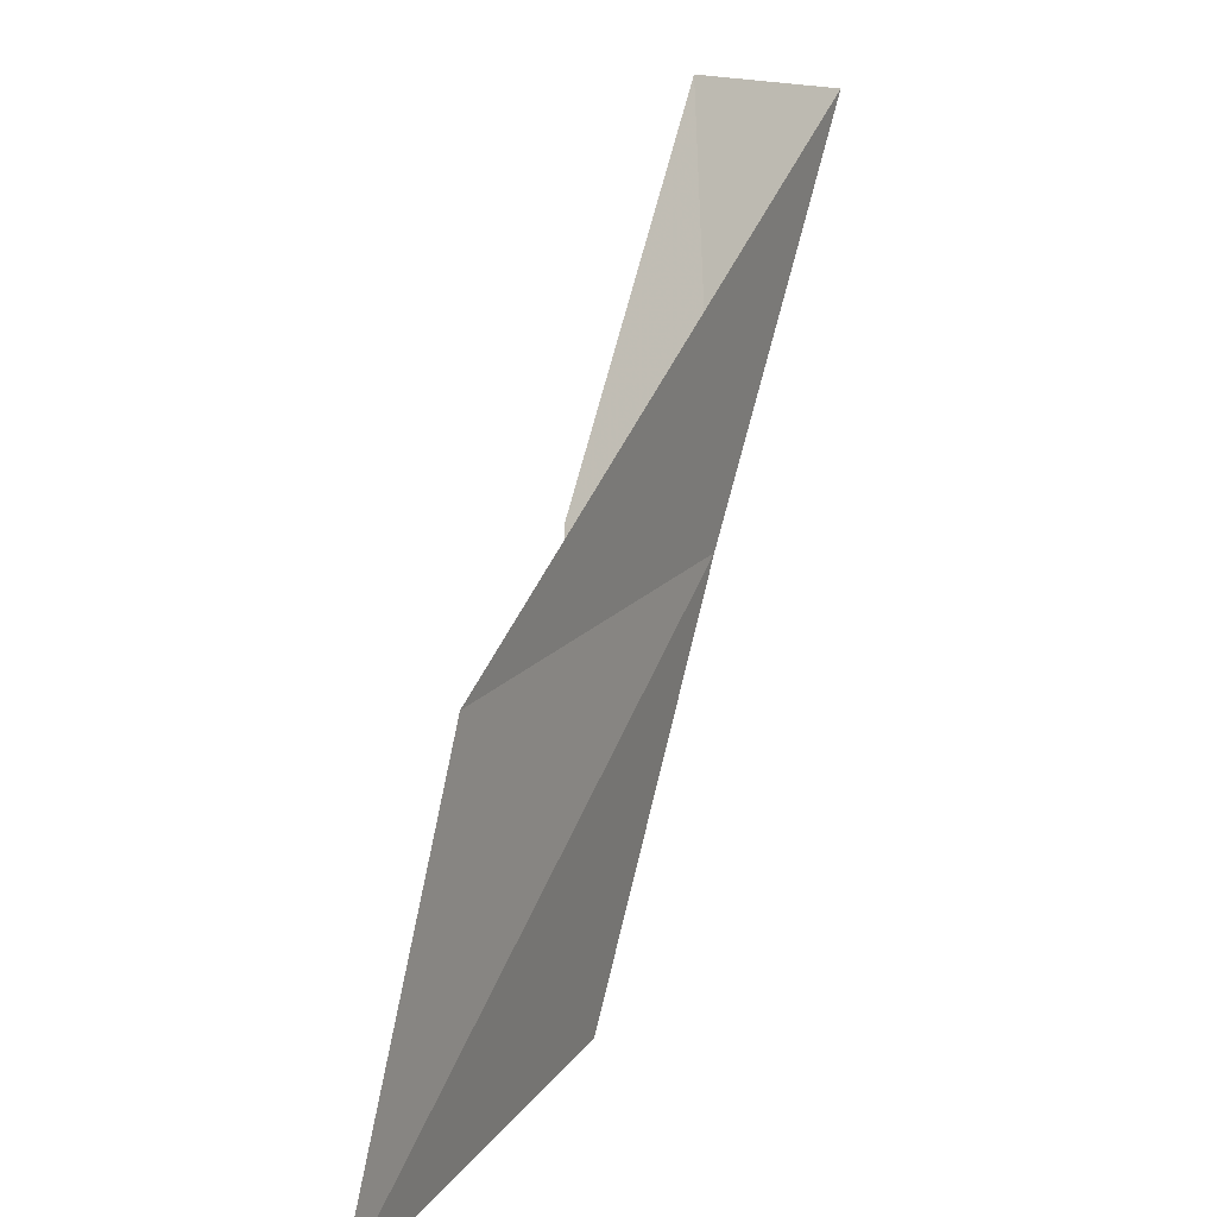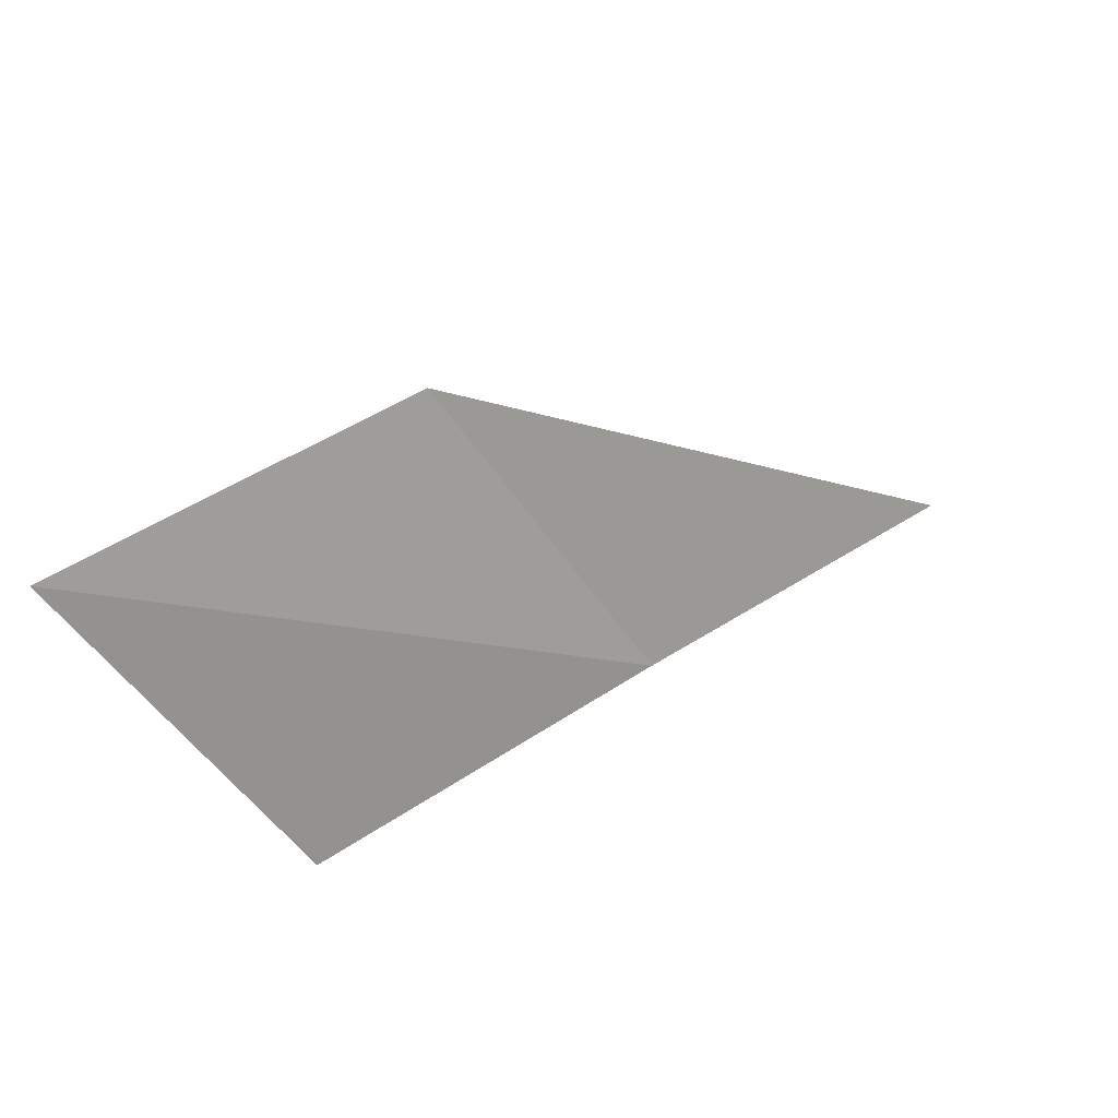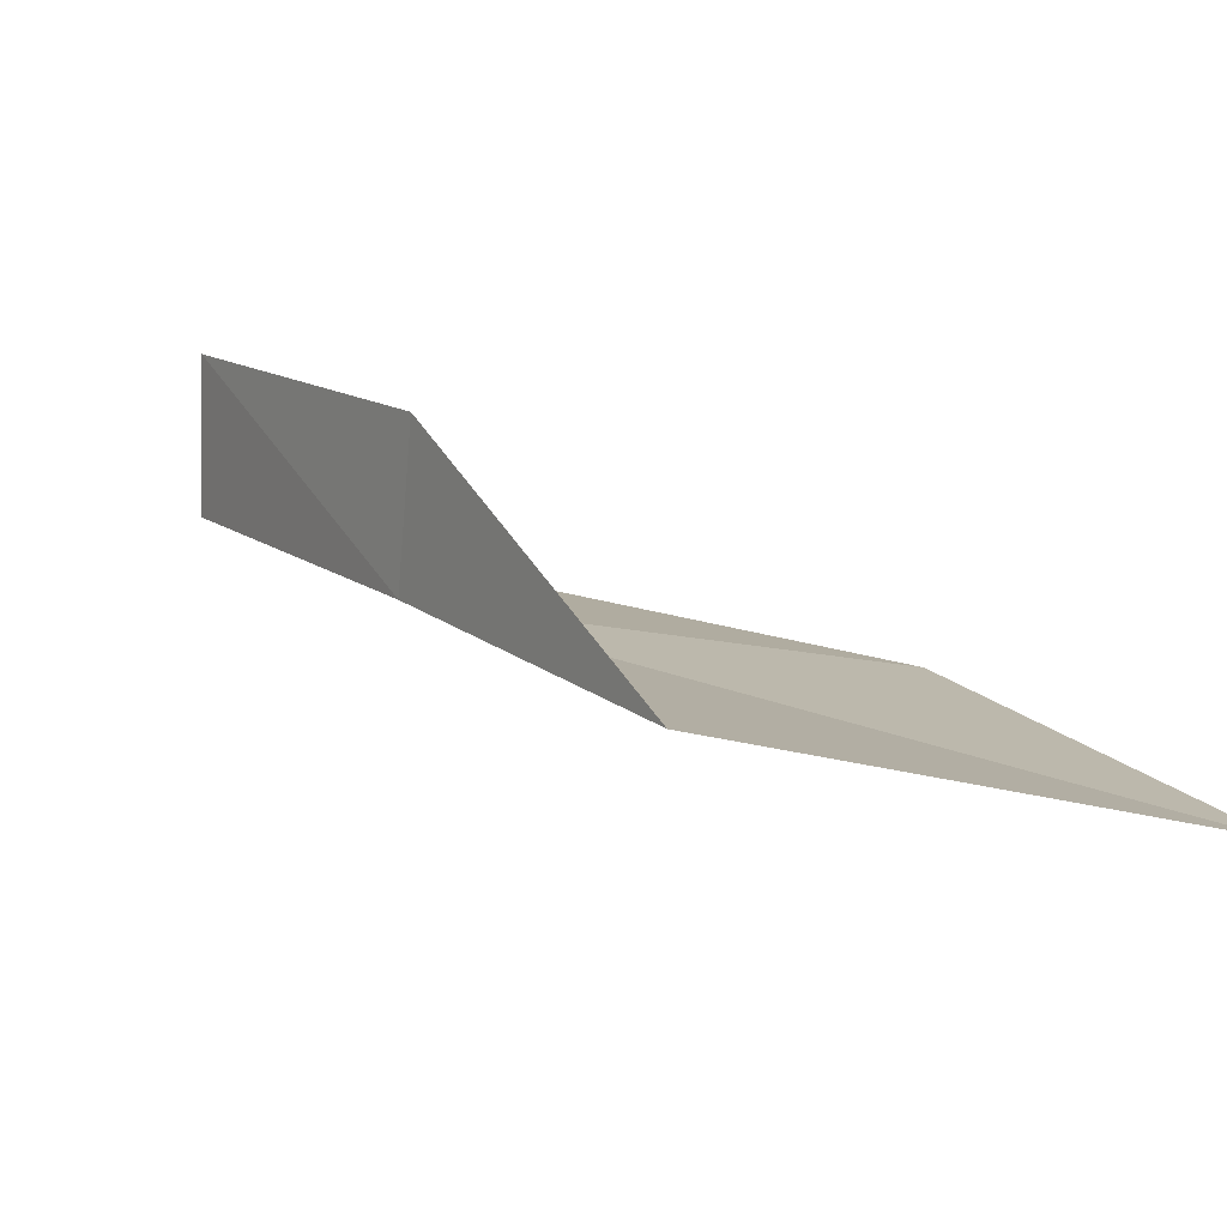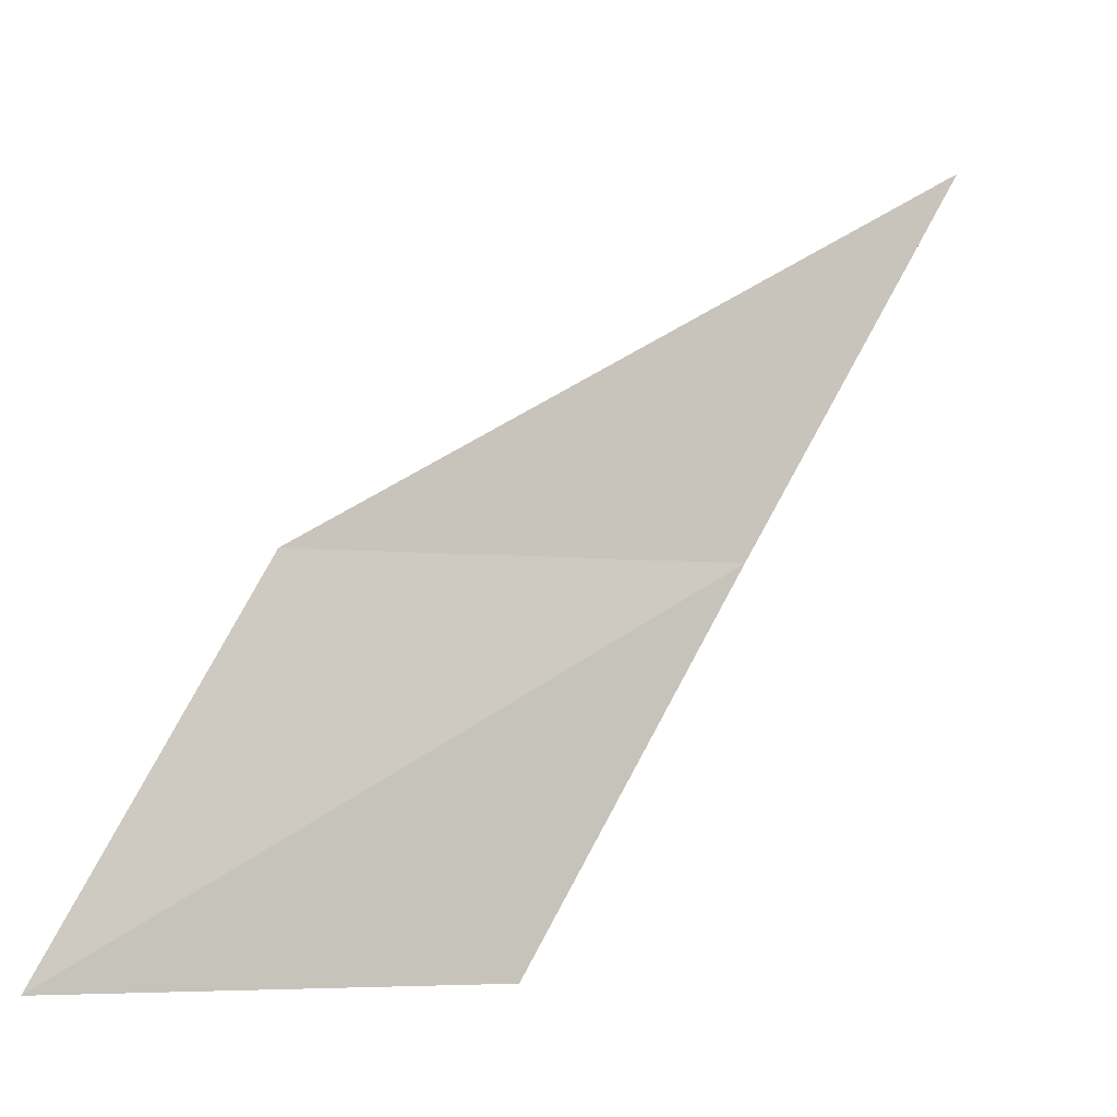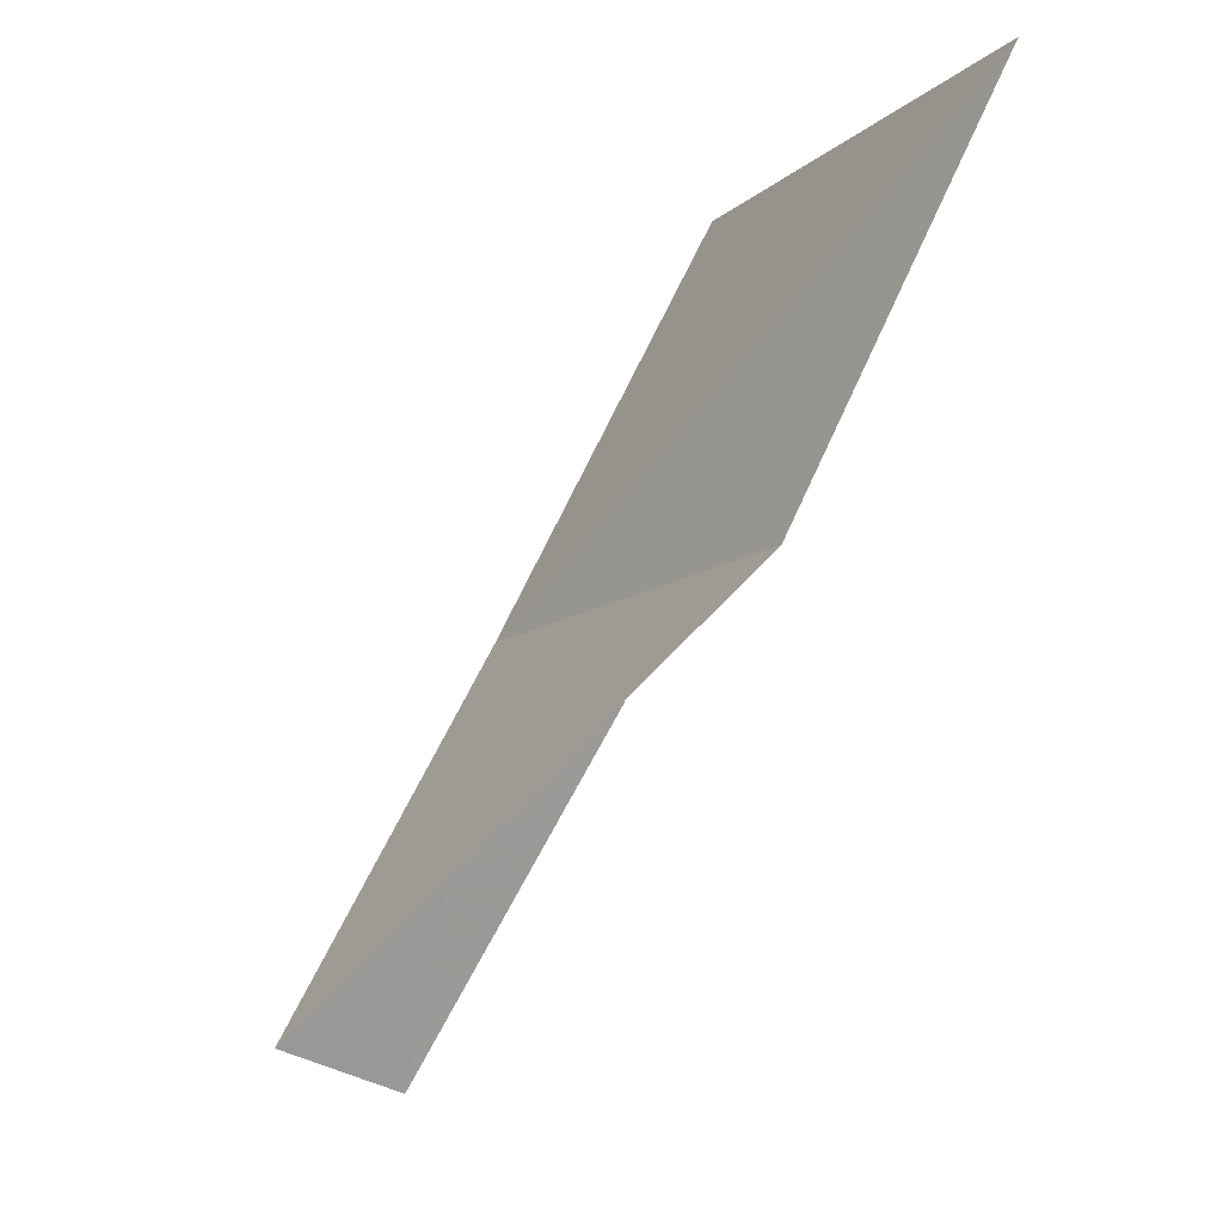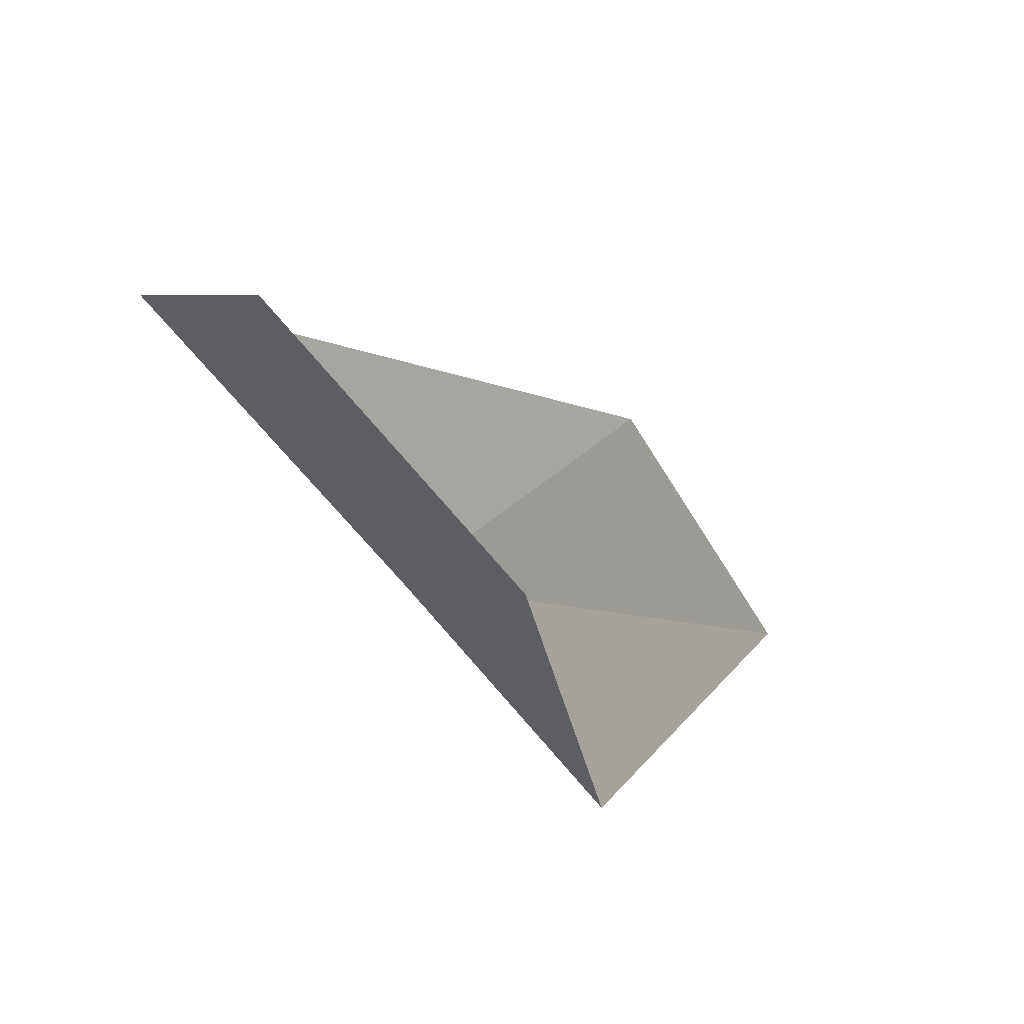
<metadata>
{"format":"obj","ext":"obj","renderer":"f3d","projection":"perspective","resolution":1024,"background":"white","views":[{"elev":19.0,"azim":173.3,"up":"+Z"},{"elev":67.9,"azim":-147.6,"up":"+Y"},{"elev":-79.5,"azim":47.9,"up":"+Z"},{"elev":-5.7,"azim":-142.9,"up":"+Z"},{"elev":69.0,"azim":11.5,"up":"+Y"},{"elev":-69.7,"azim":12.8,"up":"+Y"}]}
</metadata>
<code>
v 17.23 -13.24 18
v 16.51 -14.13 20
v 17.14 -14.66 20
v 18.54 -11.34 18
v 17.88 -13.74 18
v 19.11 -10.36 16
v 17.9 -12.32 16
f 1 2 3
f 1 4 2
f 1 3 5
f 1 6 4
f 1 7 6
f 1 5 7

</code>
